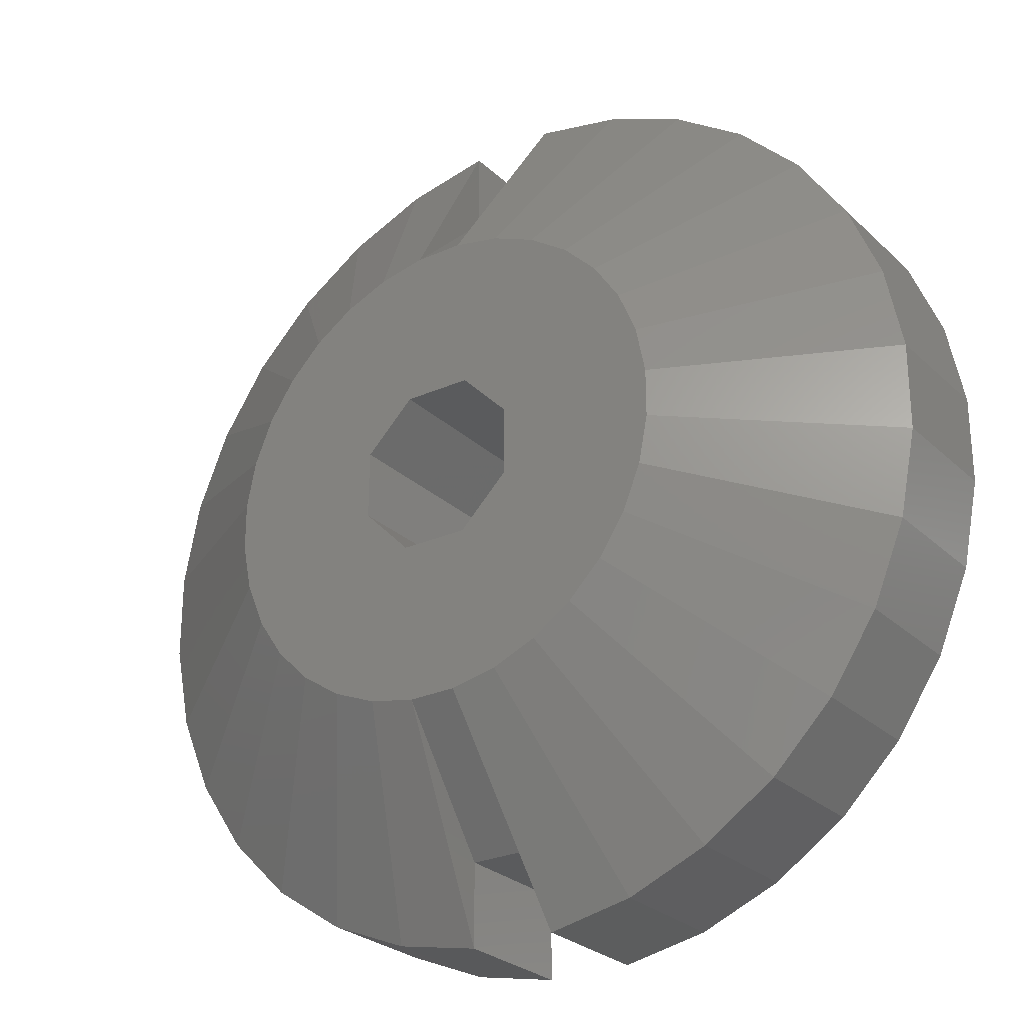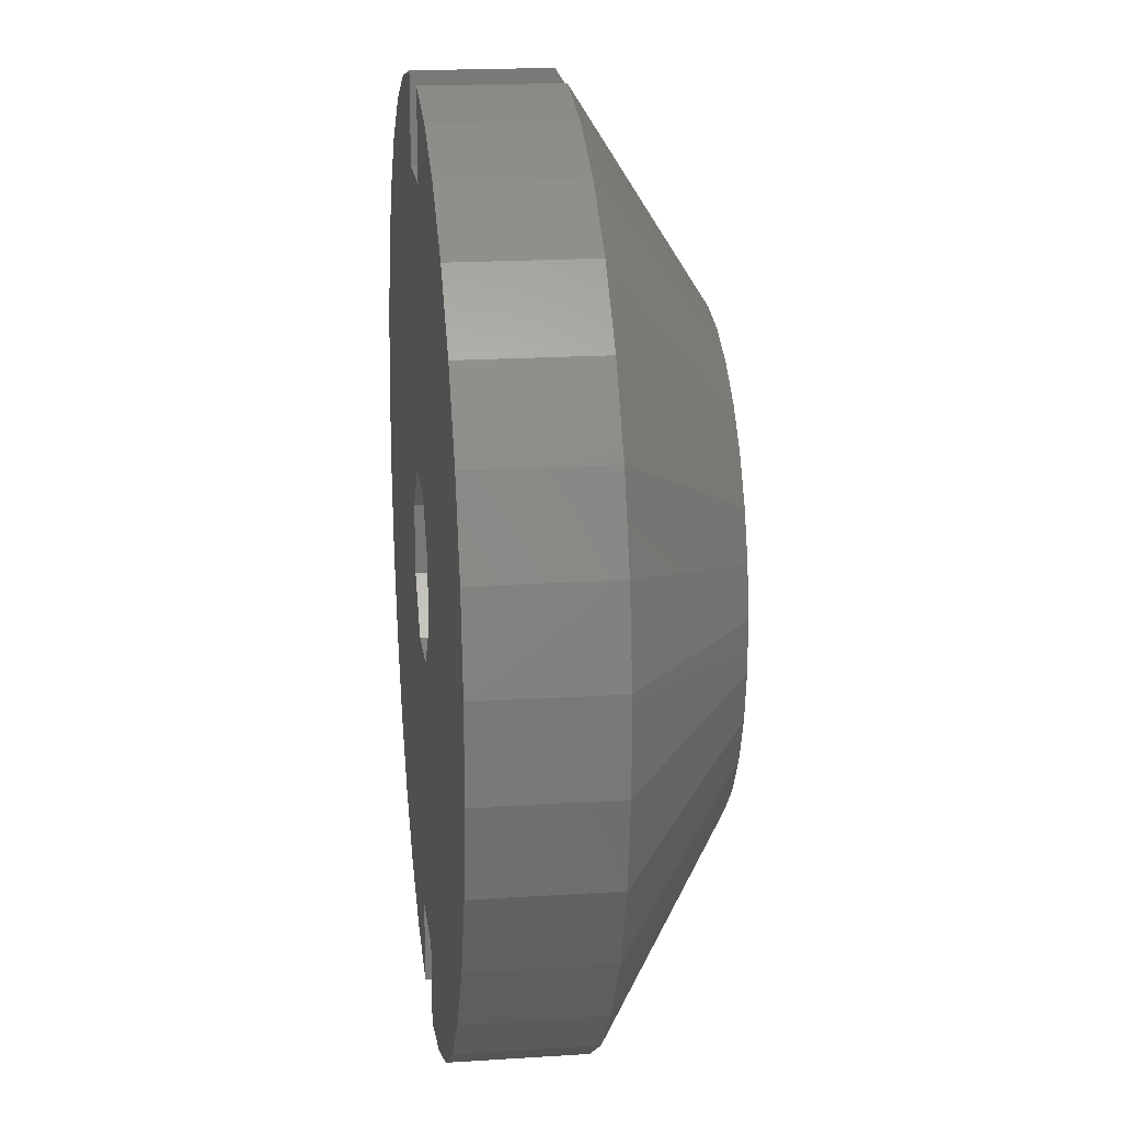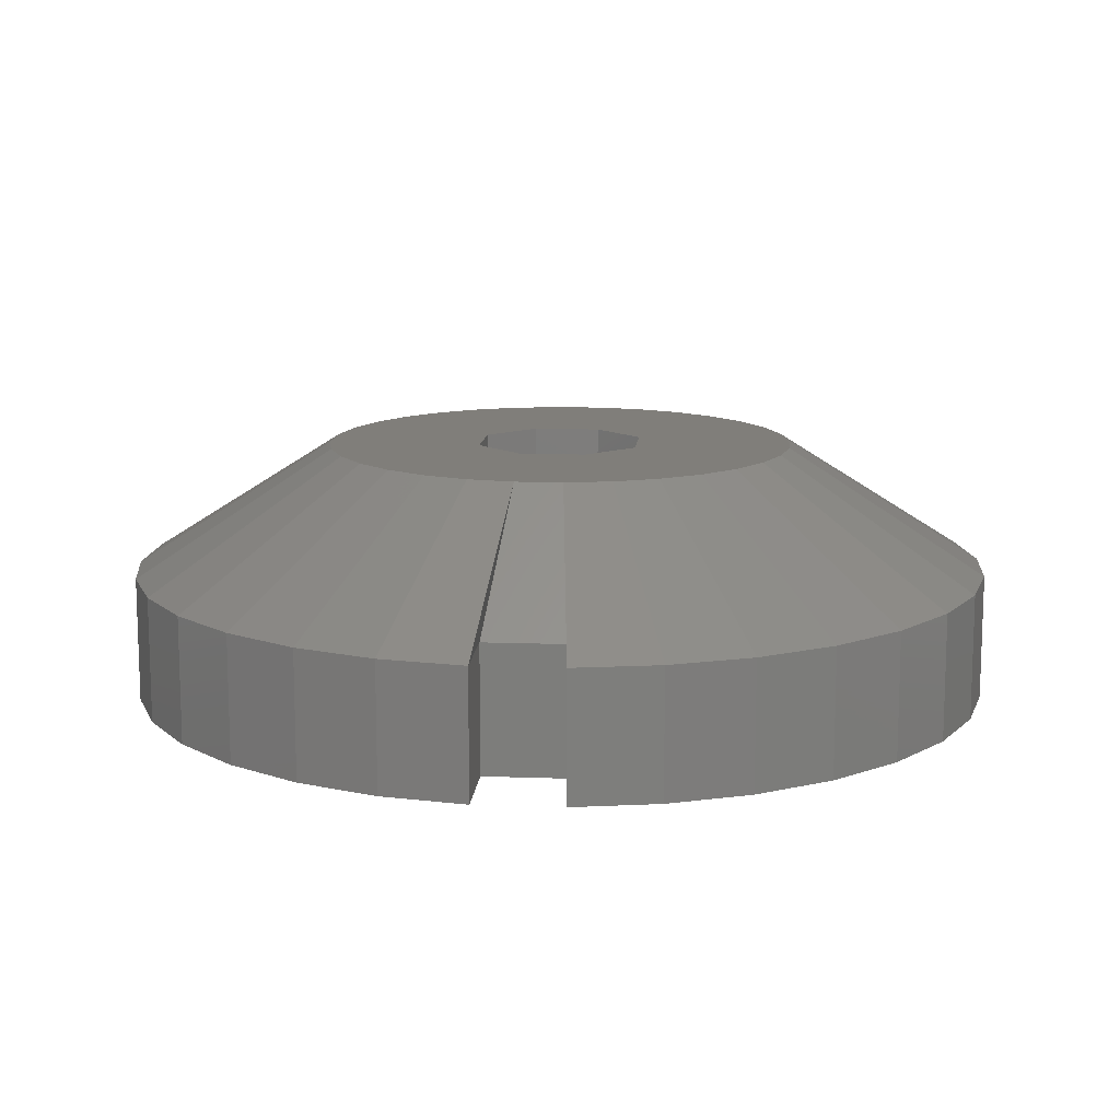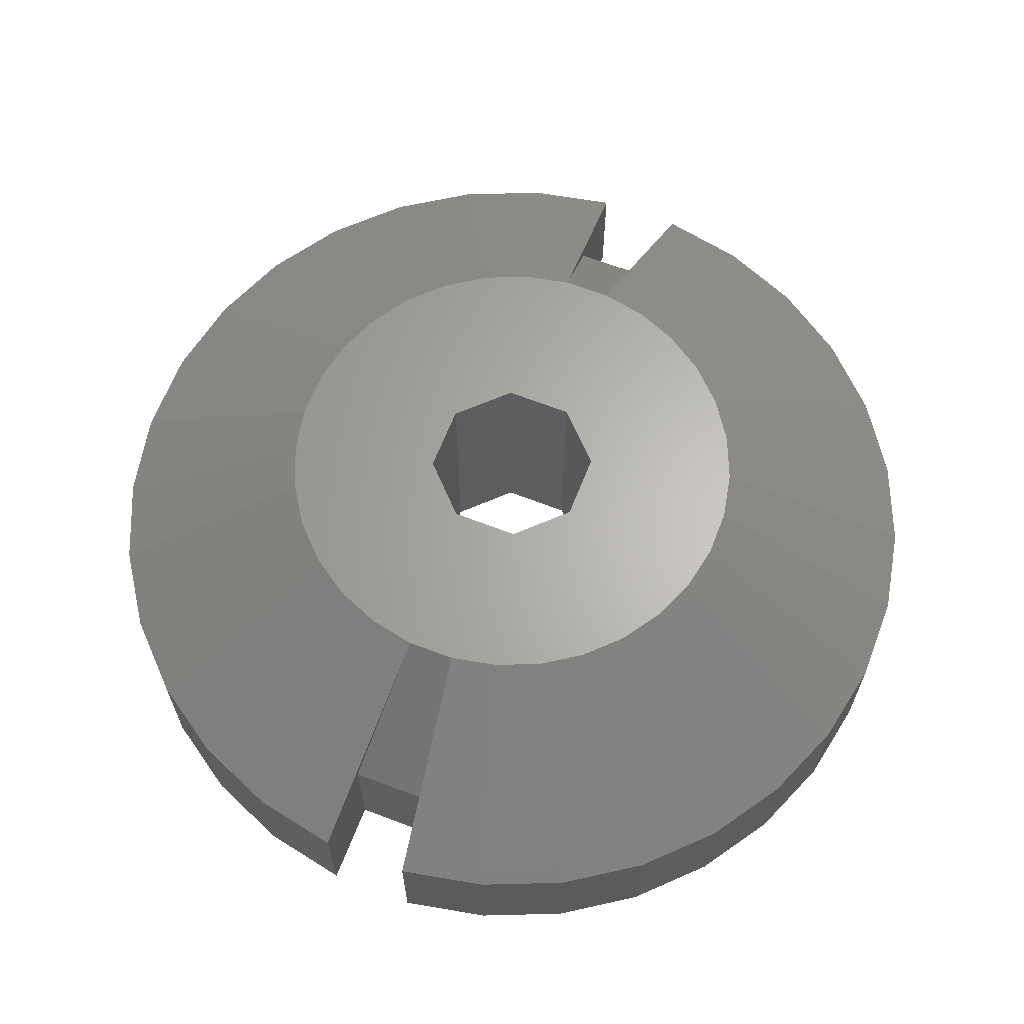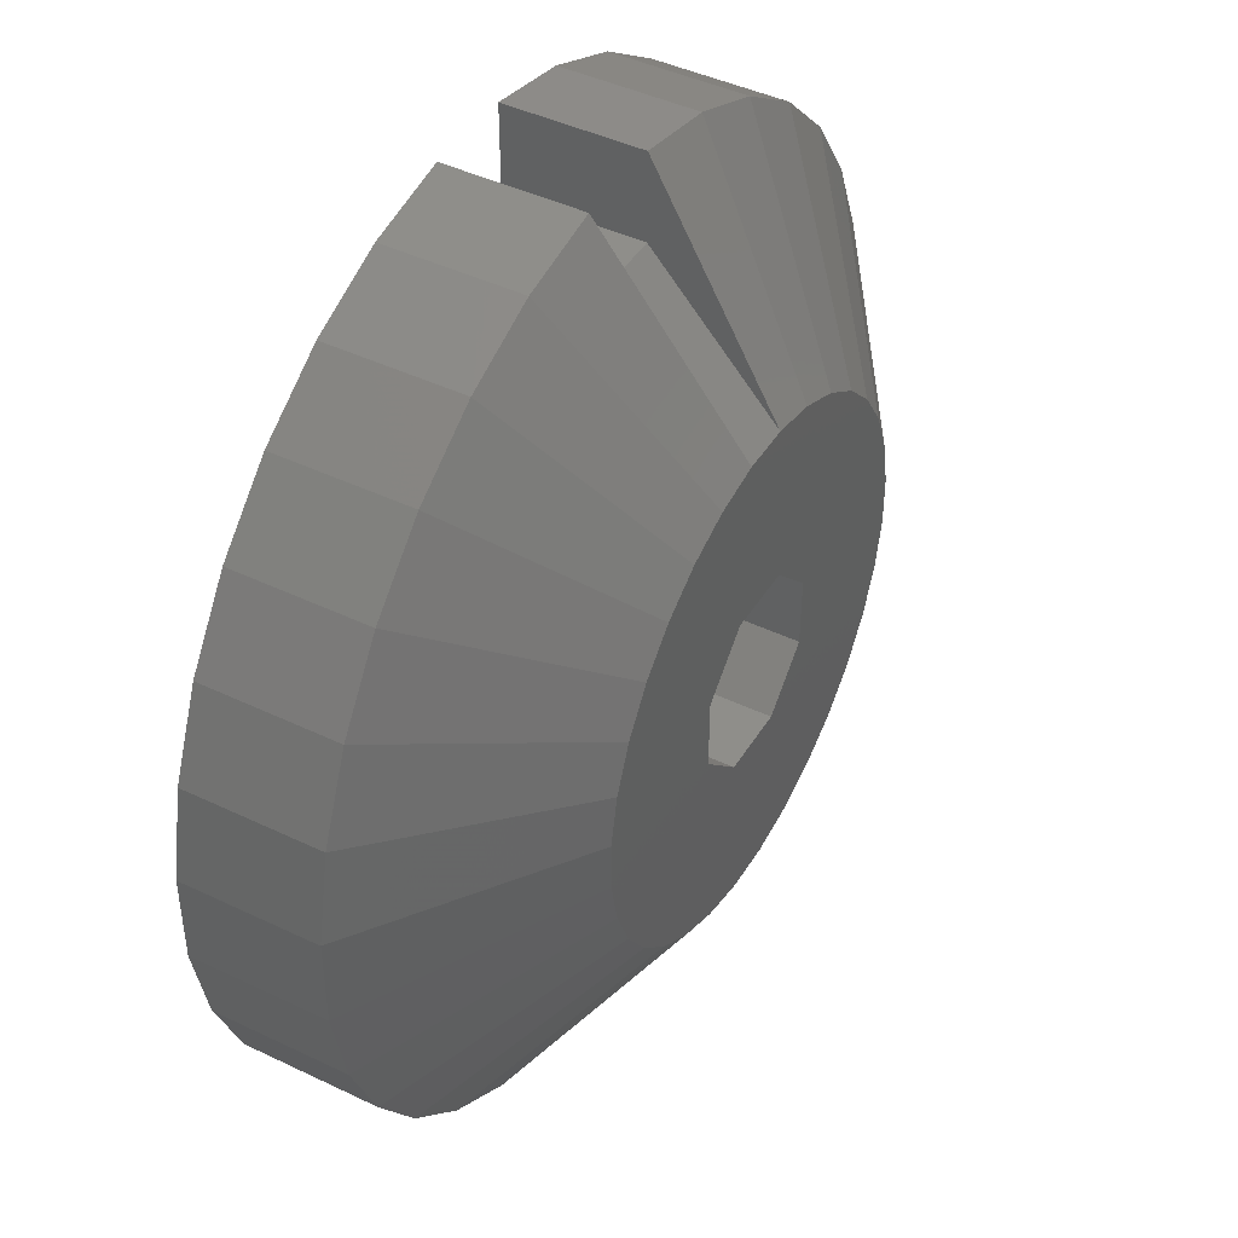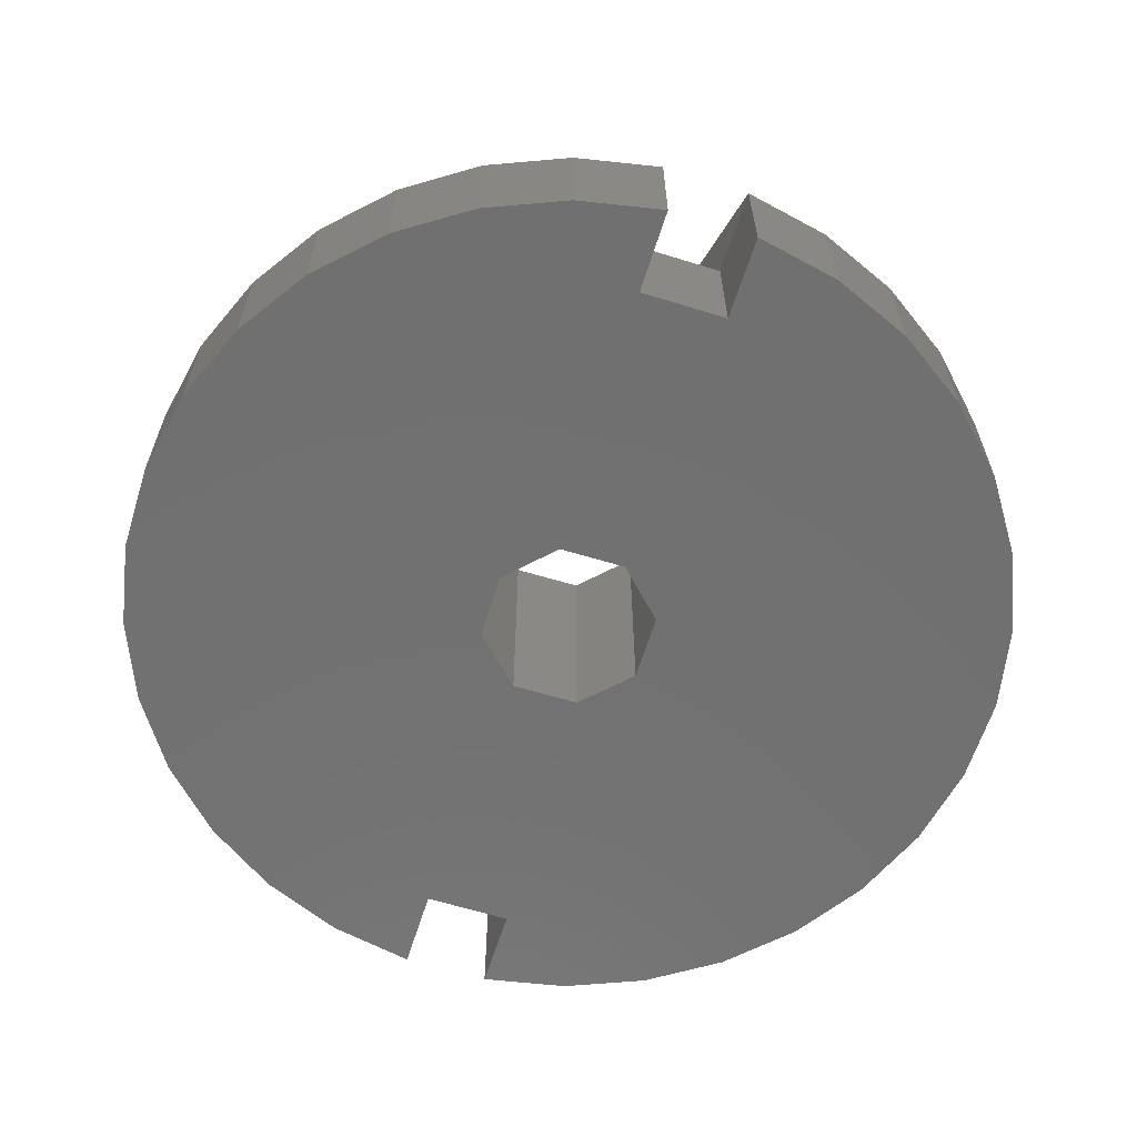
<metadata>
{"format":"stl","ext":"stl","renderer":"f3d","projection":"perspective","resolution":1024,"background":"white","views":[{"elev":-26.7,"azim":35.2,"up":"+Y"},{"elev":18.8,"azim":-97.0,"up":"+Y"},{"elev":12.3,"azim":4.9,"up":"+Z"},{"elev":64.5,"azim":-158.9,"up":"+Z"},{"elev":44.1,"azim":-60.7,"up":"+Y"},{"elev":-62.7,"azim":-17.4,"up":"+Z"}]}
</metadata>
<code>
# stl→obj: 128 verts, 256 faces
v 3.242 10.72 0
v 1.088 9.041 0
v 1.088 11.15 0
v -1.107 9.04 0
v -3.26 10.71 0
v -1.107 11.15 0
v 5.271 9.882 0
v -5.288 9.873 0
v 7.098 8.664 0
v -7.112 8.652 0
v 11.15 -1.088 0
v 2.039 -0.8626 0
v 2.052 0.8318 0
v 5.288 -9.873 0
v 1.107 -9.04 0
v 7.113 -8.652 0
v -1.088 -9.041 0
v -5.271 -9.882 0
v -7.098 -8.664 0
v 11.15 1.107 0
v 3.26 -10.71 0
v 1.107 -11.15 0
v -3.242 -10.72 0
v -1.088 -11.15 0
v 8.652 7.112 0
v -10.72 3.242 0
v -2.039 0.8626 0
v -11.15 1.088 0
v -2.052 -0.8318 0
v -11.15 -1.107 0
v 10.72 -3.242 0
v -8.652 -7.112 0
v -9.882 5.271 0
v -0.8318 2.052 0
v -9.873 -5.288 0
v -10.71 -3.26 0
v -0.8626 -2.039 0
v -8.664 7.098 0
v 0.8626 2.039 0
v 9.873 5.288 0
v 0.8318 -2.052 0
v 8.664 -7.098 0
v 9.882 -5.271 0
v 10.71 3.26 0
v 9.873 5.288 3.226
v 8.652 7.112 3.226
v 10.71 3.26 3.226
v 11.15 1.107 3.226
v 11.15 -1.088 3.226
v 10.72 -3.242 3.226
v 9.882 -5.271 3.226
v 8.664 -7.098 3.226
v 7.113 -8.652 3.226
v 5.288 -9.873 3.226
v 3.26 -10.71 3.226
v 1.107 -11.15 3.226
v -1.088 -11.15 3.226
v -3.242 -10.72 3.226
v -5.271 -9.882 3.226
v -7.098 -8.664 3.226
v -8.652 -7.112 3.226
v -9.873 -5.288 3.226
v -10.71 -3.26 3.226
v -11.15 -1.107 3.226
v -11.15 1.088 3.226
v -10.72 3.242 3.226
v -9.882 5.271 3.226
v -8.664 7.098 3.226
v -7.112 8.652 3.226
v -5.288 9.873 3.226
v -3.26 10.71 3.226
v -1.107 11.15 3.226
v 1.088 11.15 3.226
v 3.242 10.72 3.226
v 5.271 9.882 3.226
v 7.098 8.664 3.226
v -1.107 9.04 3.226
v 1.088 9.041 3.226
v 1.107 -9.04 3.226
v -1.088 -9.041 3.226
v 2.039 -0.8626 3.226
v 2.052 0.8318 3.226
v 0.8318 -2.052 3.226
v -0.8626 -2.039 3.226
v -2.052 -0.8318 3.226
v -2.039 0.8626 3.226
v -0.8318 2.052 3.226
v 0.8626 2.039 3.226
v 2.052 0.8318 6.451
v 0.8626 2.039 6.451
v -0.8318 2.052 6.451
v -2.039 0.8626 6.451
v -2.052 -0.8318 6.451
v -0.8626 -2.039 6.451
v 0.8318 -2.052 6.451
v 2.039 -0.8626 6.451
v -0.5909 -6.052 6.451
v 0.6011 -6.051 6.451
v 0.5909 6.052 6.451
v -0.6011 6.051 6.451
v 3.854 4.704 6.451
v 4.697 3.862 6.451
v 2.862 5.365 6.451
v 1.76 5.821 6.451
v -1.77 5.818 6.451
v -2.871 5.36 6.451
v -3.862 4.697 6.451
v -4.704 3.854 6.451
v -5.365 2.862 6.451
v -5.821 1.76 6.451
v -6.052 0.5909 6.451
v -6.051 -0.6011 6.451
v -5.818 -1.77 6.451
v -5.36 -2.871 6.451
v -4.697 -3.862 6.451
v -3.854 -4.704 6.451
v -2.862 -5.365 6.451
v -1.76 -5.821 6.451
v 1.77 -5.818 6.451
v 2.871 -5.36 6.451
v 3.862 -4.697 6.451
v 4.704 -3.854 6.451
v 5.365 -2.862 6.451
v 5.821 -1.76 6.451
v 6.052 -0.5909 6.451
v 6.051 0.6011 6.451
v 5.818 1.77 6.451
v 5.36 2.871 6.451
f 1 2 3
f 4 5 6
f 7 2 1
f 4 8 5
f 9 2 7
f 4 10 8
f 11 12 13
f 14 15 16
f 17 18 19
f 20 11 13
f 15 21 22
f 15 14 21
f 17 23 18
f 17 24 23
f 25 2 9
f 26 27 28
f 29 28 27
f 29 30 28
f 12 11 31
f 17 19 32
f 33 27 26
f 33 34 27
f 35 17 32
f 29 36 30
f 29 37 36
f 36 17 35
f 38 10 4
f 13 39 2
f 40 2 25
f 12 15 41
f 42 15 43
f 42 16 15
f 17 41 15
f 44 20 13
f 38 34 33
f 38 4 34
f 37 17 36
f 37 41 17
f 43 12 31
f 43 15 12
f 40 13 2
f 40 44 13
f 2 34 4
f 2 39 34
f 45 40 46
f 40 25 46
f 45 47 44
f 44 40 45
f 47 48 20
f 20 44 47
f 48 49 11
f 11 20 48
f 49 50 31
f 31 11 49
f 50 51 43
f 43 31 50
f 51 52 42
f 42 43 51
f 52 53 16
f 16 42 52
f 53 54 14
f 14 16 53
f 54 55 21
f 21 14 54
f 55 56 22
f 22 21 55
f 57 58 23
f 23 24 57
f 58 59 18
f 18 23 58
f 59 60 19
f 19 18 59
f 60 61 32
f 32 19 60
f 61 62 35
f 35 32 61
f 62 63 36
f 36 35 62
f 63 64 30
f 30 36 63
f 64 65 28
f 28 30 64
f 65 66 26
f 26 28 65
f 66 67 33
f 33 26 66
f 67 68 38
f 38 33 67
f 68 69 10
f 10 38 68
f 69 70 8
f 8 10 69
f 70 71 5
f 5 8 70
f 71 72 6
f 6 5 71
f 73 74 1
f 1 3 73
f 74 75 7
f 7 1 74
f 75 76 9
f 9 7 75
f 76 46 25
f 25 9 76
f 72 77 4
f 4 6 72
f 77 78 2
f 2 4 77
f 78 73 3
f 3 2 78
f 56 79 15
f 15 22 56
f 79 80 17
f 17 15 79
f 80 57 24
f 24 17 80
f 81 82 13
f 13 12 81
f 83 81 12
f 12 41 83
f 84 83 41
f 41 37 84
f 85 84 37
f 37 29 85
f 86 85 29
f 29 27 86
f 87 86 27
f 27 34 87
f 88 87 34
f 34 39 88
f 82 88 39
f 39 13 82
f 89 90 88
f 88 82 89
f 90 91 87
f 87 88 90
f 91 92 86
f 86 87 91
f 92 93 85
f 85 86 92
f 93 94 84
f 84 85 93
f 94 95 83
f 83 84 94
f 95 96 81
f 81 83 95
f 96 89 82
f 82 81 96
f 57 80 97
f 98 97 80
f 80 79 98
f 79 56 98
f 73 78 99
f 100 99 78
f 78 77 100
f 77 72 100
f 46 76 101
f 101 102 46
f 103 101 76
f 76 75 103
f 104 103 75
f 75 74 104
f 99 104 74
f 74 73 99
f 105 100 72
f 72 71 105
f 106 105 71
f 71 70 106
f 107 106 70
f 70 69 107
f 108 107 69
f 69 68 108
f 109 108 68
f 68 67 109
f 110 109 67
f 67 66 110
f 111 110 66
f 66 65 111
f 112 111 65
f 65 64 112
f 113 112 64
f 64 63 113
f 114 113 63
f 63 62 114
f 115 114 62
f 62 61 115
f 116 115 61
f 61 60 116
f 117 116 60
f 60 59 117
f 118 117 59
f 59 58 118
f 97 118 58
f 58 57 97
f 119 98 56
f 56 55 119
f 120 119 55
f 55 54 120
f 121 120 54
f 54 53 121
f 122 121 53
f 53 52 122
f 123 122 52
f 52 51 123
f 124 123 51
f 51 50 124
f 125 124 50
f 50 49 125
f 126 125 49
f 49 48 126
f 127 126 48
f 48 47 127
f 128 127 47
f 47 45 128
f 45 46 102
f 102 128 45
f 104 99 103
f 105 106 100
f 103 99 101
f 106 107 100
f 89 96 125
f 121 98 120
f 116 117 97
f 89 125 126
f 119 120 98
f 117 118 97
f 99 102 101
f 111 92 110
f 92 111 93
f 111 112 93
f 124 125 96
f 115 116 97
f 110 92 109
f 92 91 109
f 115 97 114
f 112 113 93
f 113 94 93
f 114 97 113
f 100 107 108
f 99 90 89
f 102 99 128
f 95 98 96
f 123 98 122
f 98 121 122
f 98 95 97
f 89 126 127
f 109 91 108
f 91 100 108
f 113 97 94
f 97 95 94
f 124 96 123
f 96 98 123
f 99 89 128
f 89 127 128
f 100 91 99
f 91 90 99

</code>
